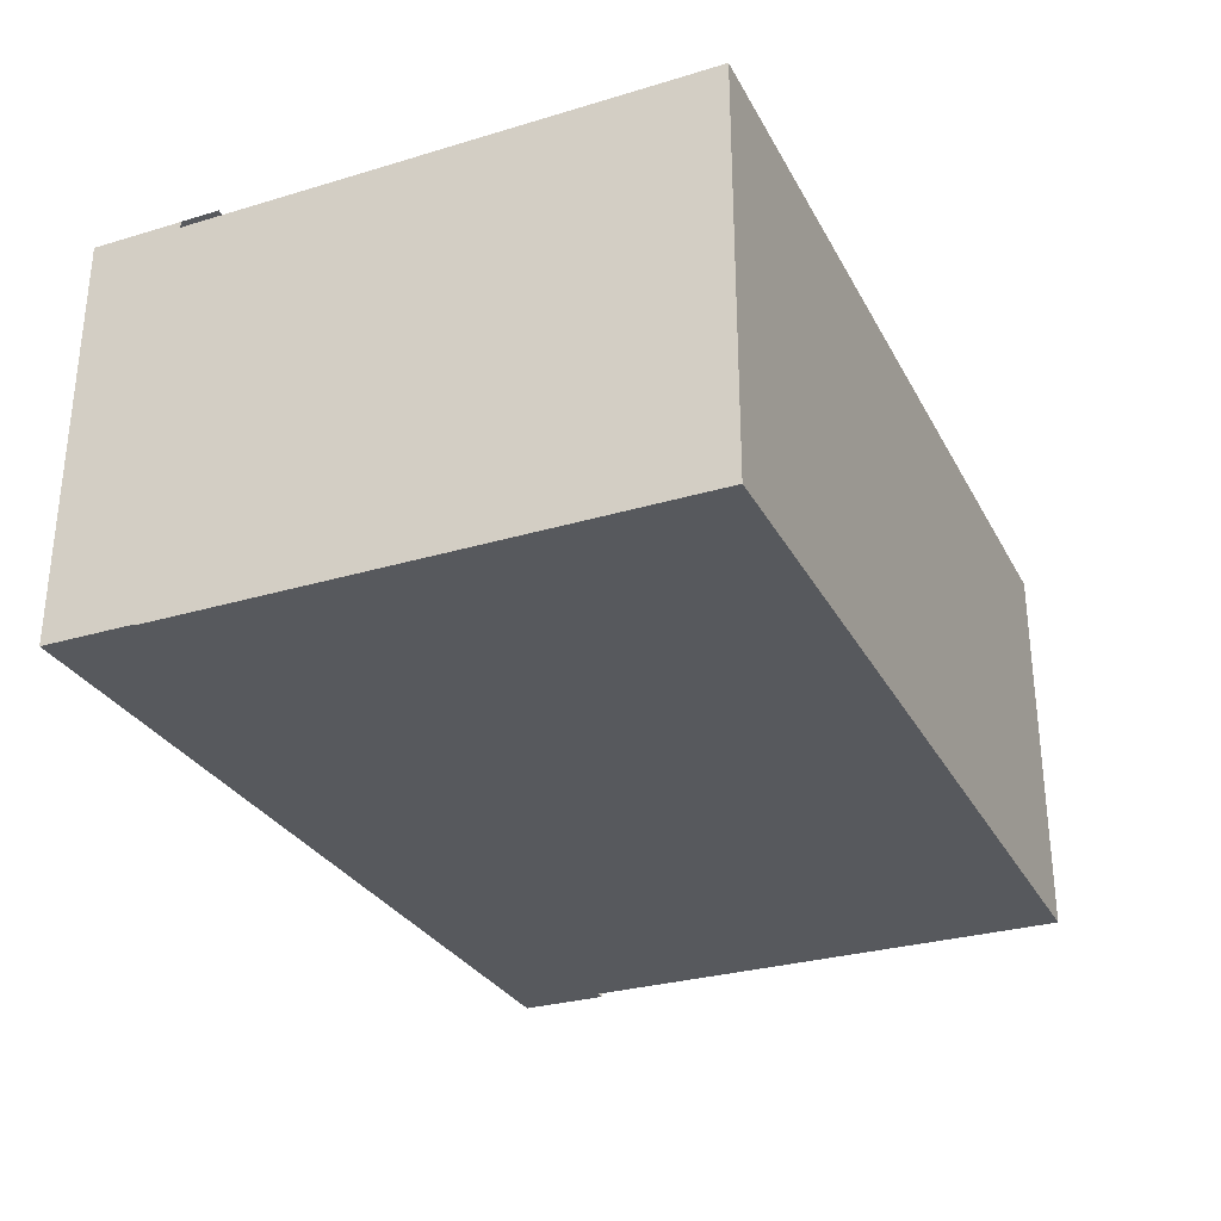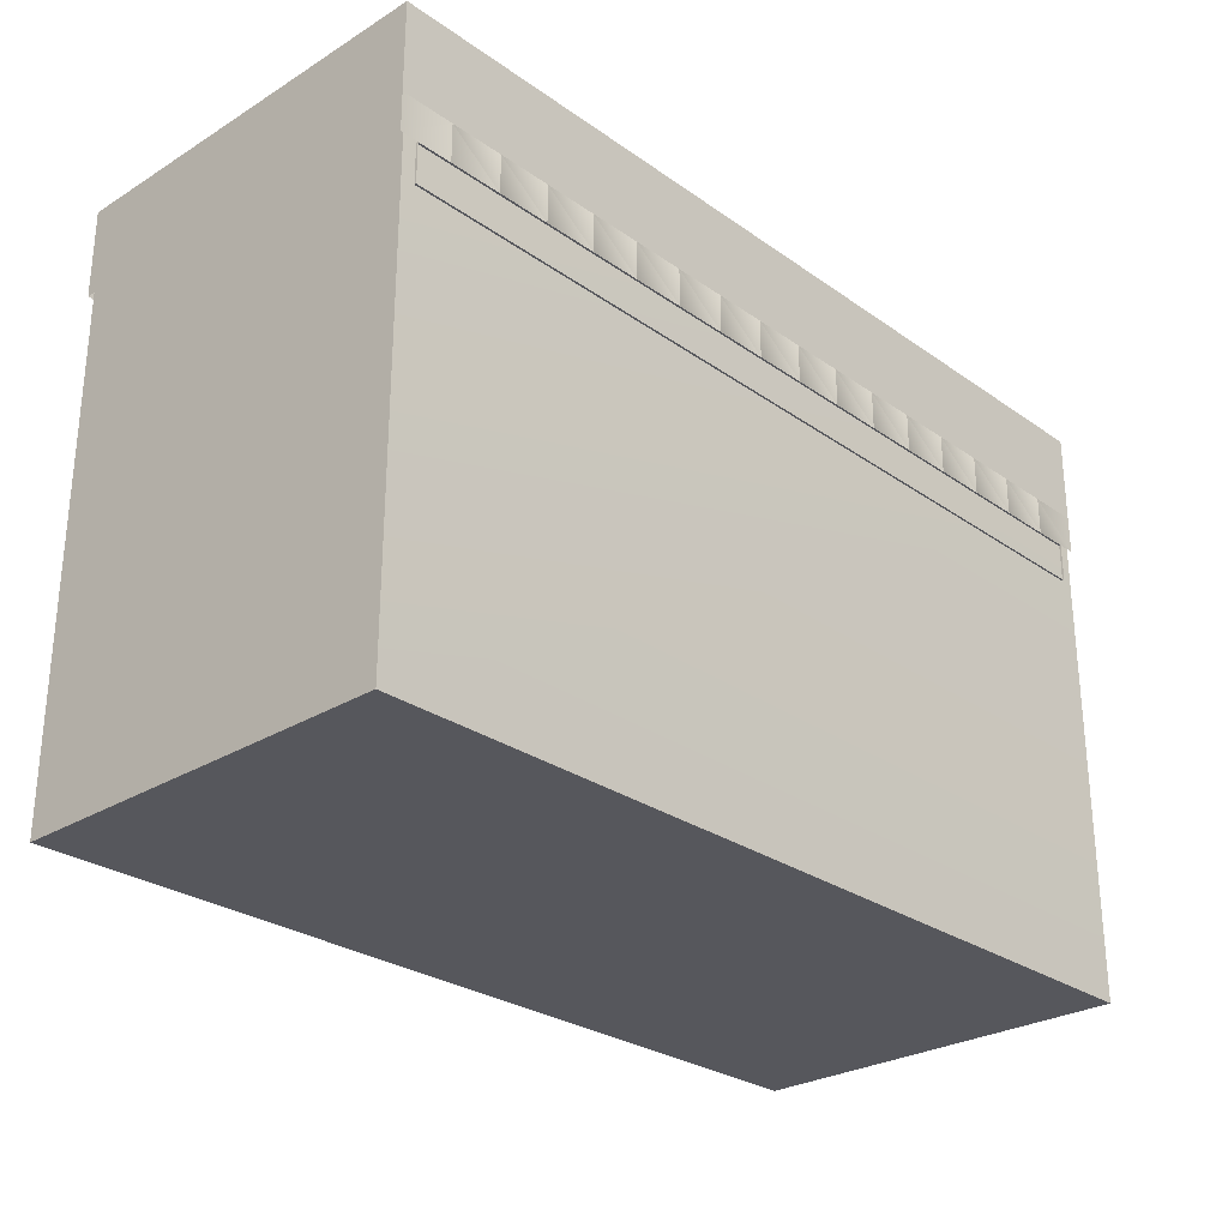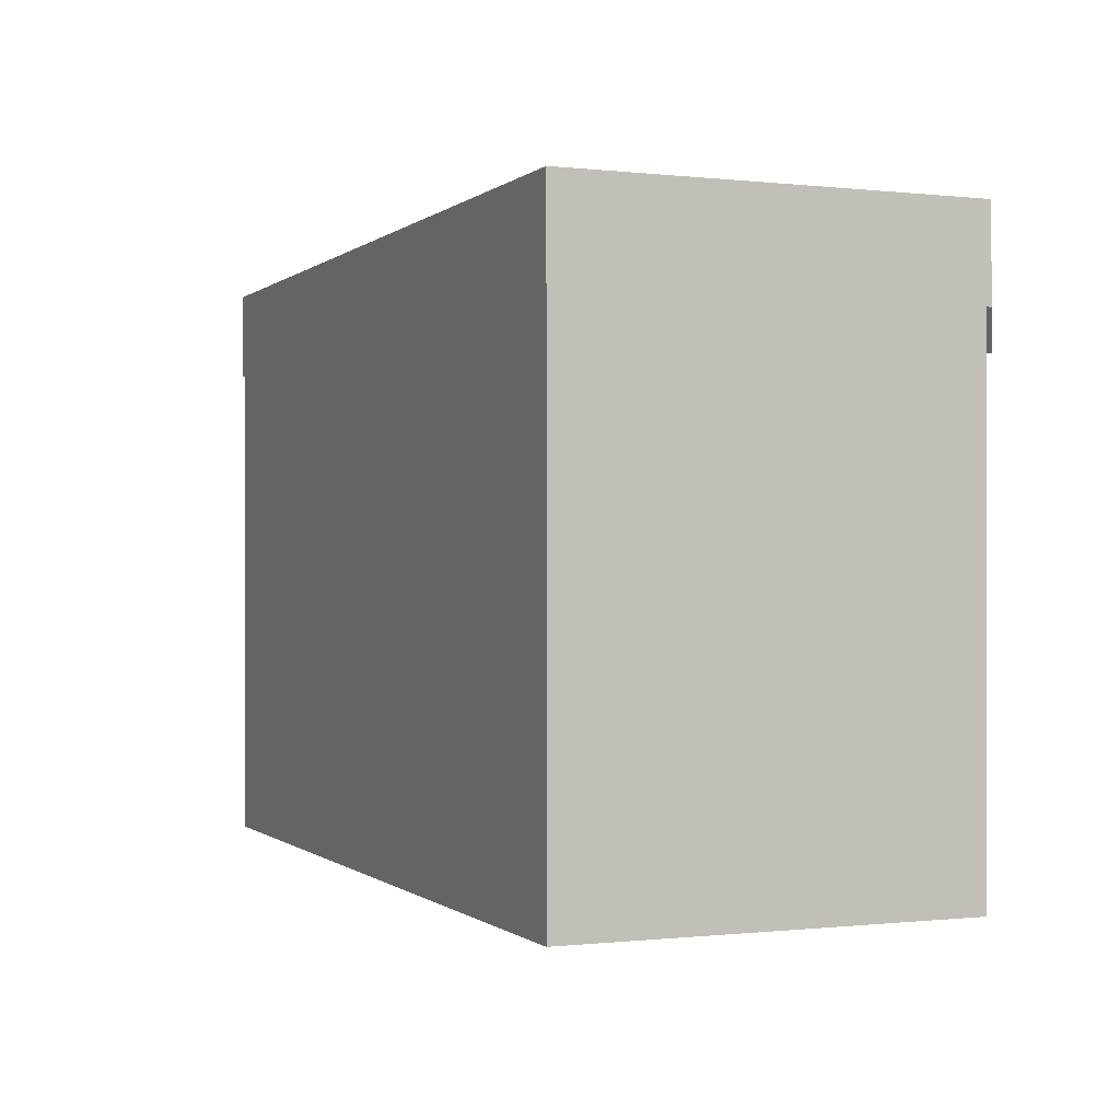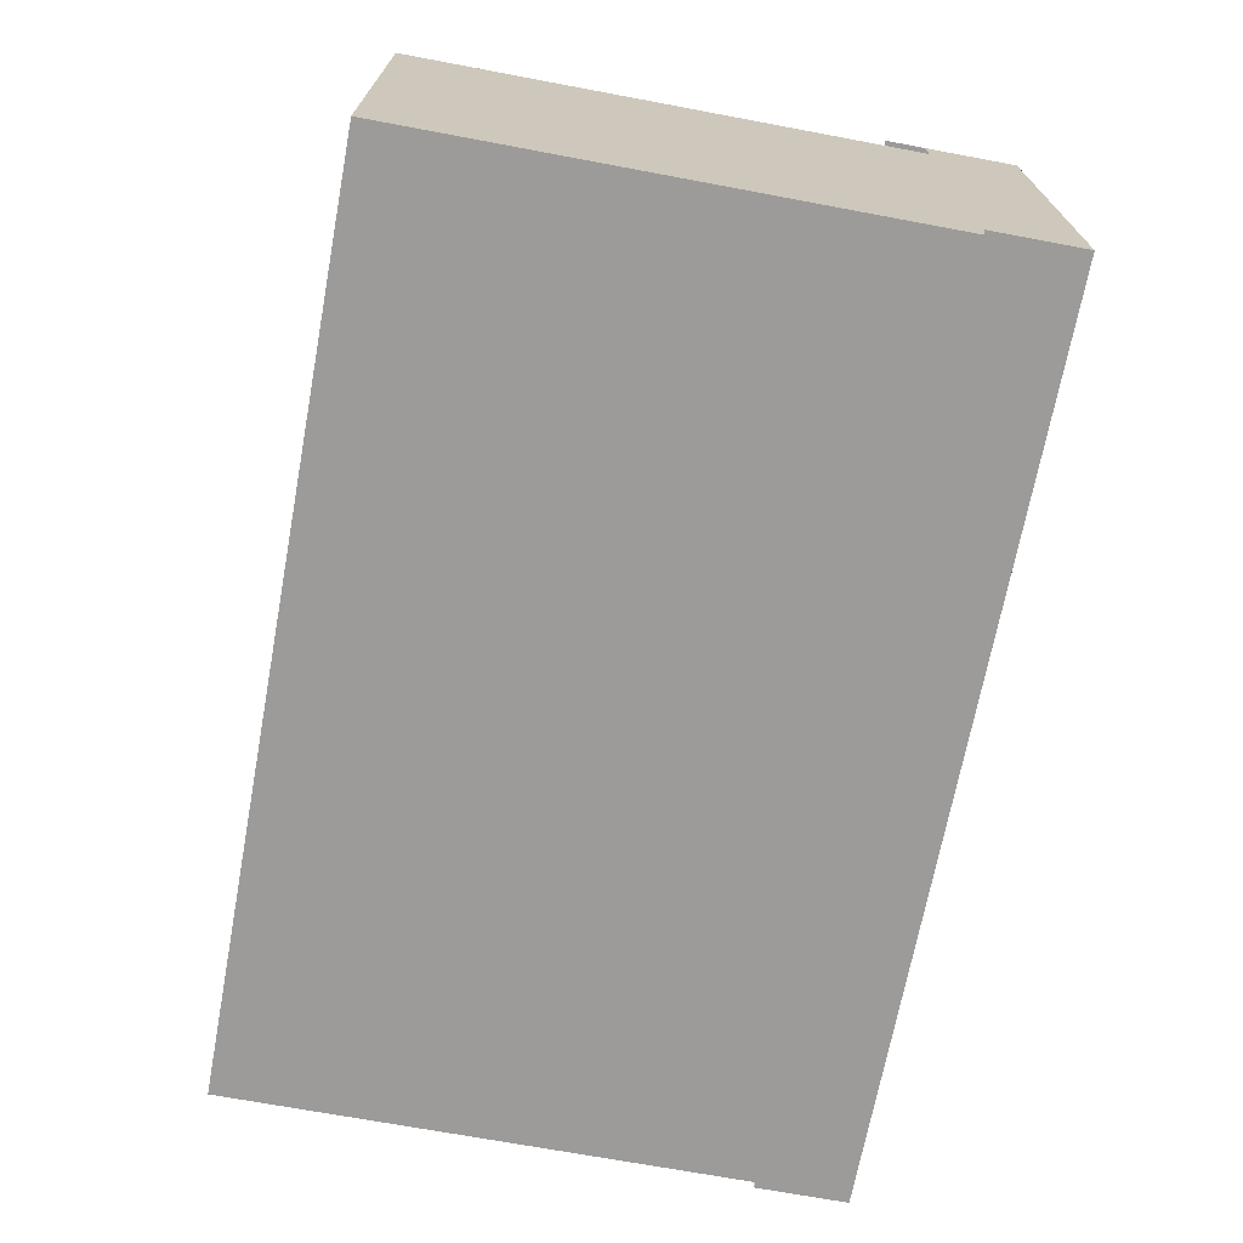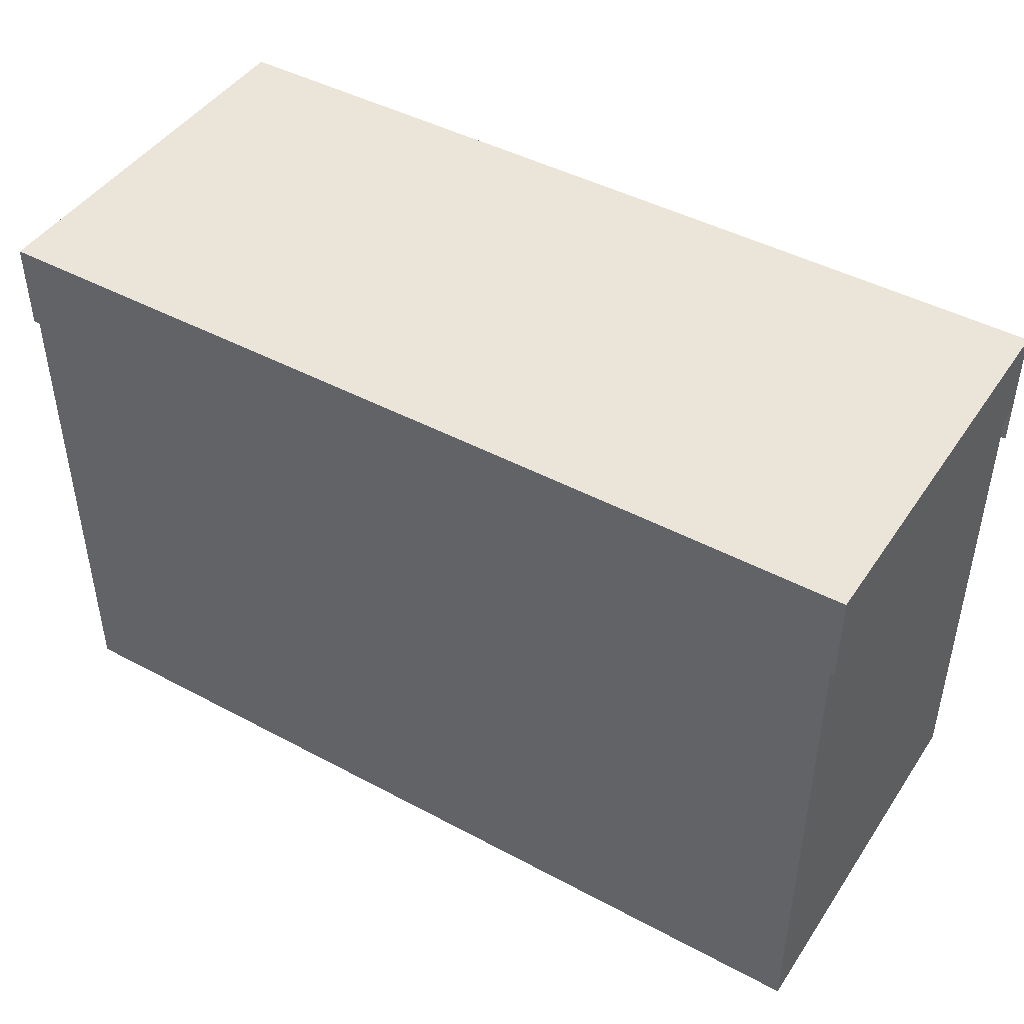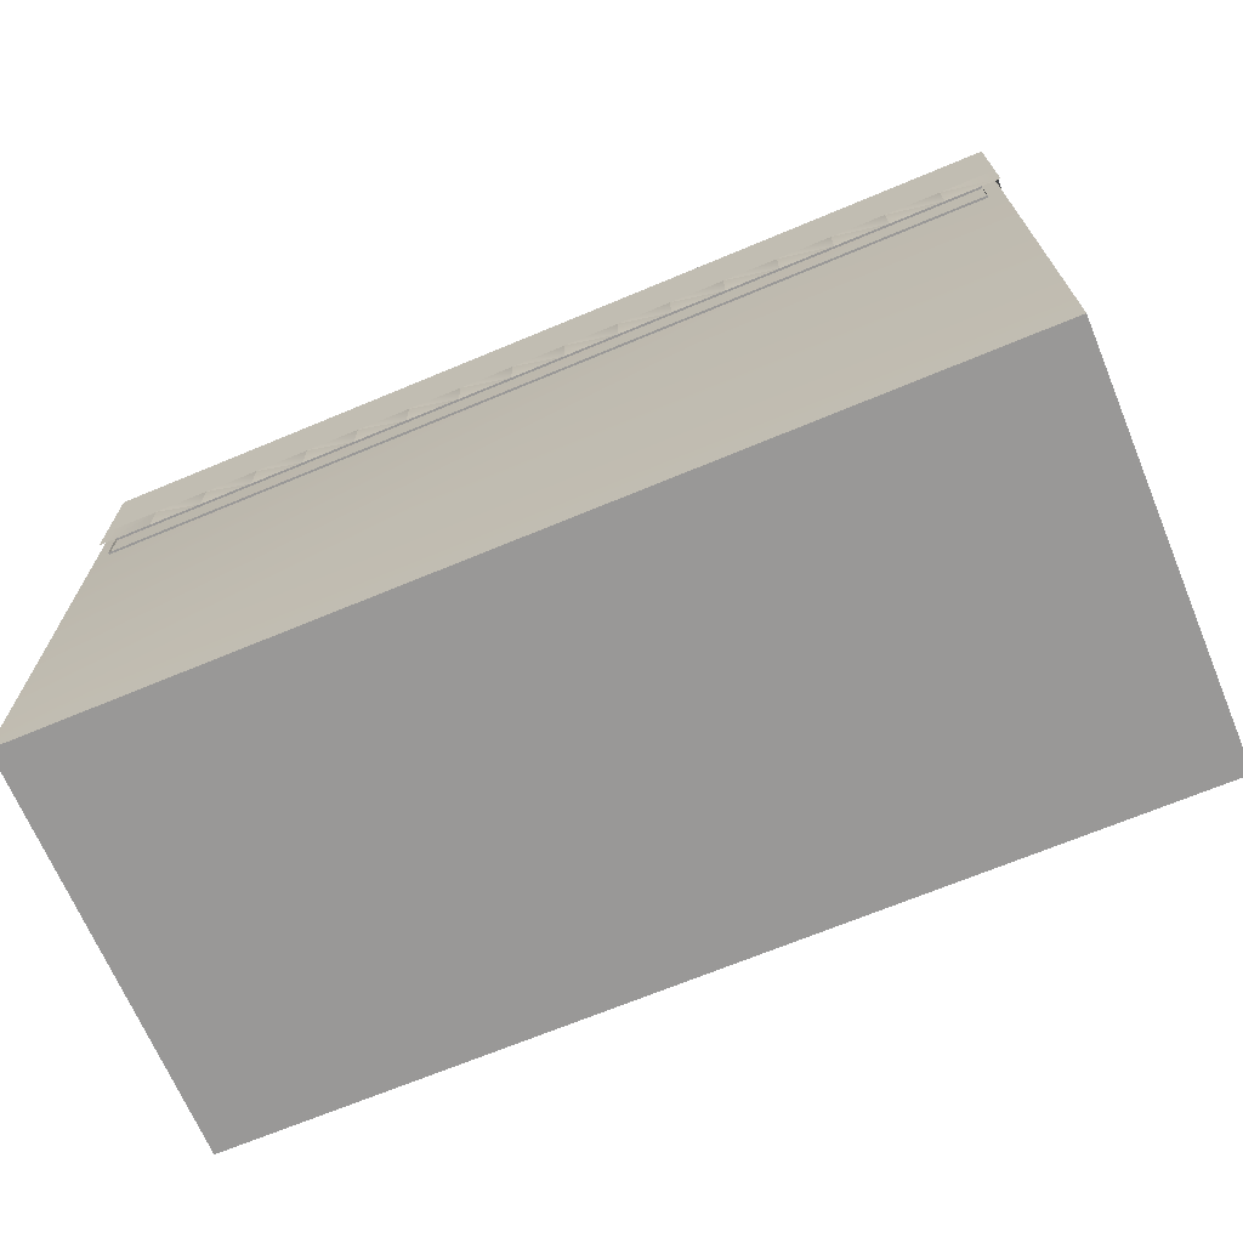
<metadata>
{"format":"obj","ext":"obj","renderer":"f3d","projection":"perspective","resolution":1024,"background":"white","views":[{"elev":-29.7,"azim":-66.3,"up":"+Z"},{"elev":-27.6,"azim":-46.9,"up":"+Y"},{"elev":-0.3,"azim":-112.7,"up":"+Y"},{"elev":-69.7,"azim":79.4,"up":"+Z"},{"elev":45.0,"azim":-148.2,"up":"+Y"},{"elev":-68.7,"azim":22.7,"up":"+Y"}]}
</metadata>
<code>
o box_body
v -1.224 -0.7411 0.5429
v -1.224 0.8892 0.5186
v 1.224 -0.7411 0.5429
v 1.224 0.8892 0.5186
v 1.224 -0.7411 -0.5429
v 1.224 0.8892 -0.5429
v -1.224 -0.7411 -0.5429
v -1.224 0.8892 -0.5429
v -1.018 0.7834 0.4864
v 1.018 0.7834 0.4864
v -1.018 0.3991 0.4527
v 1.018 0.3991 0.4527
v 1.213 0.7699 0.4157
v 1.213 0.7699 -0.3024
v -1.213 0.7699 -0.3024
v -1.213 0.7699 0.4157
v 1.2 0.6143 0.4157
v 1.2 0.6143 -0.3024
v -1.2 0.6143 -0.3024
v -1.2 0.6143 0.4157
v 1.15 0.8317 -0.5379
v -1.15 0.8317 -0.5379
v 1.15 0.6139 -0.5188
v -1.15 0.6139 -0.5188
v -1.224 0.6478 0.5429
v -1.224 0.6478 -0.5429
v 1.224 0.6478 -0.5429
v 1.224 0.6478 0.5429
v 1.224 0.6478 0.5429
v 1.224 0.6478 -0.5429
v -1.224 0.6478 -0.5429
v -1.224 0.6478 0.5429
v -1.224 -0.7411 -0.5429
v -1.224 -0.7411 0.5429
v 1.224 -0.7411 0.5429
v -1.018 0.7834 0.4864
v 1.213 0.7699 0.4157
v -1.213 0.7699 -0.3024
v 1.15 0.8317 -0.5379
v -1.224 0.6478 -0.5429
v -1.224 0.8892 -0.5429
v -1.224 0.8892 0.5186
v 1.224 0.6478 -0.5429
v 1.224 0.8892 -0.5429
v -1.224 0.8892 -0.5429
v 1.224 0.6478 0.5429
v 1.224 0.8892 0.5186
v 1.224 0.8892 -0.5429
v -1.224 0.6478 0.5429
v -1.224 0.8892 0.5186
v 1.224 0.8892 0.5186
v -1.224 -0.7411 0.5429
v 1.224 0.6478 0.5429
v 1.224 -0.7411 0.5429
v 1.224 -0.7411 0.5429
v 1.224 0.6478 -0.5429
v 1.224 -0.7411 -0.5429
v 1.224 -0.7411 -0.5429
v -1.224 0.6478 -0.5429
v -1.224 -0.7411 -0.5429
v -1.224 -0.7411 -0.5429
v -1.224 0.6478 0.5429
v -1.224 -0.7411 0.5429
v -1.224 -0.7411 -0.5429
v 1.224 -0.7411 0.5429
v 1.224 -0.7411 -0.5429
v -1.224 0.8892 0.5186
v 1.018 0.7834 0.4864
v 1.224 0.8892 0.5186
v -1.018 0.7834 0.4864
v 1.018 0.3991 0.4527
v 1.018 0.7834 0.4864
v 1.224 0.8892 0.5186
v 1.213 0.7699 -0.3024
v 1.224 0.8892 -0.5429
v -1.224 0.8892 -0.5429
v -1.213 0.7699 0.4157
v -1.224 0.8892 0.5186
v 1.213 0.7699 0.4157
v 1.2 0.6143 -0.3024
v 1.213 0.7699 -0.3024
v -1.213 0.7699 -0.3024
v -1.2 0.6143 0.4157
v -1.213 0.7699 0.4157
v 1.224 0.8892 -0.5429
v -1.15 0.8317 -0.5379
v -1.224 0.8892 -0.5429
v 1.15 0.8317 -0.5379
v -1.15 0.6139 -0.5188
v -1.15 0.8317 -0.5379
v -1.224 0.6478 -0.5429
v -1.224 0.8892 0.5186
v -1.224 0.6478 0.5429
v 1.224 0.6478 -0.5429
v -1.224 0.8892 -0.5429
v -1.224 0.6478 -0.5429
v 1.224 0.6478 0.5429
v 1.224 0.8892 -0.5429
v 1.224 0.6478 -0.5429
v -1.224 0.6478 0.5429
v 1.224 0.8892 0.5186
v 1.224 0.6478 0.5429
f 102 101 100
f 99 98 97
f 96 95 94
f 93 92 91
f 90 89 88
f 87 86 85
f 84 83 82
f 81 80 79
f 78 77 76
f 75 74 73
f 72 71 70
f 69 68 67
f 66 65 64
f 63 62 61
f 60 59 58
f 57 56 55
f 54 53 52
f 51 50 49
f 48 47 46
f 45 44 43
f 42 41 40
f 24 23 39
f 22 21 6
f 20 19 38
f 18 17 37
f 16 15 8
f 14 13 4
f 12 11 36
f 10 9 2
f 35 34 33
f 32 31 7
f 26 30 5
f 27 29 3
f 28 25 1
o box_body_errece_
v -1.236 0.6478 0.5483
v 1.236 0.6478 0.5483
v -1.236 0.5432 0.5483
v 1.236 0.5432 0.5483
v 1.091 0.5432 0.5483
v 0.9453 0.5432 0.5483
v 0.7998 0.5432 0.5483
v 0.6544 0.5432 0.5483
v 0.509 0.5432 0.5483
v 0.3636 0.5432 0.5483
v 0.2181 0.5432 0.5483
v 0.07271 0.5432 0.5483
v -0.07271 0.5432 0.5483
v -0.2181 0.5432 0.5483
v -0.3636 0.5432 0.5483
v -0.509 0.5432 0.5483
v -0.6544 0.5432 0.5483
v -0.7998 0.5432 0.5483
v -0.9453 0.5432 0.5483
v -1.091 0.5432 0.5483
v -1.091 0.6478 0.5483
v -0.9453 0.6478 0.5483
v -0.7998 0.6478 0.5483
v -0.6544 0.6478 0.5483
v -0.509 0.6478 0.5483
v -0.3636 0.6478 0.5483
v -0.2181 0.6478 0.5483
v -0.07271 0.6478 0.5483
v 0.07271 0.6478 0.5483
v 0.2181 0.6478 0.5483
v 0.3636 0.6478 0.5483
v 0.509 0.6478 0.5483
v 0.6544 0.6478 0.5483
v 0.7998 0.6478 0.5483
v 0.9453 0.6478 0.5483
v 1.091 0.6478 0.5483
v 1.091 0.6478 0.5483
v 0.9453 0.6478 0.5483
v 0.7998 0.6478 0.5483
v 0.6544 0.6478 0.5483
v 0.509 0.6478 0.5483
v 0.3636 0.6478 0.5483
v 0.2181 0.6478 0.5483
v 0.07271 0.6478 0.5483
v -0.07271 0.6478 0.5483
v -0.2181 0.6478 0.5483
v -0.3636 0.6478 0.5483
v -0.509 0.6478 0.5483
v -0.6544 0.6478 0.5483
v -0.7998 0.6478 0.5483
v -1.091 0.6478 0.5483
v -0.9453 0.6478 0.5483
v -1.236 0.5432 0.5483
v -1.091 0.6478 0.5483
v 1.091 0.6478 0.5483
v 1.236 0.5432 0.5483
v 1.091 0.5432 0.5483
v 0.9453 0.6478 0.5483
v 1.091 0.5432 0.5483
v 0.9453 0.5432 0.5483
v 0.7998 0.6478 0.5483
v 0.9453 0.5432 0.5483
v 0.7998 0.5432 0.5483
v 0.6544 0.6478 0.5483
v 0.7998 0.5432 0.5483
v 0.6544 0.5432 0.5483
v 0.509 0.6478 0.5483
v 0.6544 0.5432 0.5483
v 0.509 0.5432 0.5483
v 0.3636 0.6478 0.5483
v 0.509 0.5432 0.5483
v 0.3636 0.5432 0.5483
v 0.2181 0.6478 0.5483
v 0.3636 0.5432 0.5483
v 0.2181 0.5432 0.5483
v 0.07271 0.6478 0.5483
v 0.2181 0.5432 0.5483
v 0.07271 0.5432 0.5483
v -0.07271 0.6478 0.5483
v 0.07271 0.5432 0.5483
v -0.07271 0.5432 0.5483
v -0.2181 0.6478 0.5483
v -0.07271 0.5432 0.5483
v -0.2181 0.5432 0.5483
v -0.3636 0.6478 0.5483
v -0.2181 0.5432 0.5483
v -0.3636 0.5432 0.5483
v -0.509 0.6478 0.5483
v -0.3636 0.5432 0.5483
v -0.509 0.5432 0.5483
v -0.6544 0.6478 0.5483
v -0.509 0.5432 0.5483
v -0.6544 0.5432 0.5483
v -0.7998 0.6478 0.5483
v -0.6544 0.5432 0.5483
v -0.7998 0.5432 0.5483
v -0.9453 0.6478 0.5483
v -0.7998 0.5432 0.5483
v -0.9453 0.5432 0.5483
v -1.091 0.6478 0.5483
v -0.9453 0.5432 0.5483
v -1.091 0.5432 0.5483
f 204 203 202
f 201 200 199
f 198 197 196
f 195 194 193
f 192 191 190
f 189 188 187
f 186 185 184
f 183 182 181
f 180 179 178
f 177 176 175
f 174 173 172
f 171 170 169
f 168 167 166
f 165 164 163
f 162 161 160
f 159 158 157
f 122 156 155
f 121 154 153
f 120 152 124
f 119 151 125
f 118 150 126
f 117 149 127
f 116 148 128
f 115 147 129
f 114 146 130
f 113 145 131
f 112 144 132
f 111 143 133
f 110 142 134
f 109 141 135
f 108 140 136
f 107 139 137
f 106 104 138
f 123 103 105
o box_body_stick
v -1.187 0.435 0.5483
v 1.187 0.435 0.5483
v 1.187 0.5432 0.5483
v -1.187 0.5432 0.5483
v -1.187 0.435 0.5313
v 1.187 0.435 0.5313
v 1.187 0.5432 0.5313
v -1.187 0.5432 0.5313
v -1.187 0.5432 0.5313
v 1.187 0.5432 0.5313
v 1.187 0.5432 0.5483
v 1.187 0.435 0.5313
v 1.187 0.435 0.5483
v -1.187 0.435 0.5483
v -1.187 0.5432 0.5483
v -1.187 0.5432 0.5313
v 1.187 0.435 0.5313
v -1.187 0.435 0.5313
v -1.187 0.5432 0.5313
v 1.187 0.5432 0.5483
v 1.187 0.5432 0.5313
v 1.187 0.5432 0.5313
v 1.187 0.435 0.5483
v 1.187 0.435 0.5313
v 1.187 0.435 0.5313
v -1.187 0.435 0.5483
v -1.187 0.435 0.5313
v -1.187 0.435 0.5313
v -1.187 0.5432 0.5483
v -1.187 0.5432 0.5313
f 234 233 232
f 231 230 229
f 228 227 226
f 225 224 223
f 222 221 220
f 219 218 209
f 205 217 216
f 206 215 214
f 207 208 213
f 210 211 212
o box_top
v 1.236 0.6478 -0.5483
v -1.236 0.8937 0.5483
v -1.236 0.6478 -0.5483
v 1.236 0.8937 0.5483
v -1.236 0.6478 0.5483
v 1.236 0.8937 -0.5483
v 1.236 0.6478 0.5483
v -1.236 0.8937 -0.5483
v 1.236 0.8937 0.5483
v 1.236 0.8937 -0.5483
v -1.236 0.8937 -0.5483
v -1.236 0.8937 -0.5483
v -1.236 0.8937 0.5483
v 1.236 0.8937 0.5483
v 1.236 0.8937 -0.5483
v -1.236 0.8937 -0.5483
v 1.236 0.8937 0.5483
v -1.236 0.8937 0.5483
v -1.236 0.6478 0.5483
v 1.236 0.8937 0.5483
v 1.236 0.6478 0.5483
v 1.236 0.6478 -0.5483
v -1.236 0.8937 -0.5483
v -1.236 0.6478 -0.5483
v -1.236 0.6478 -0.5483
v -1.236 0.8937 0.5483
v -1.236 0.6478 0.5483
v 1.236 0.6478 0.5483
v 1.236 0.8937 -0.5483
v 1.236 0.6478 -0.5483
f 264 263 262
f 261 260 259
f 258 257 256
f 255 254 253
f 252 251 250
f 249 248 241
f 247 246 237
f 245 244 235
f 243 236 239
f 238 240 242

</code>
